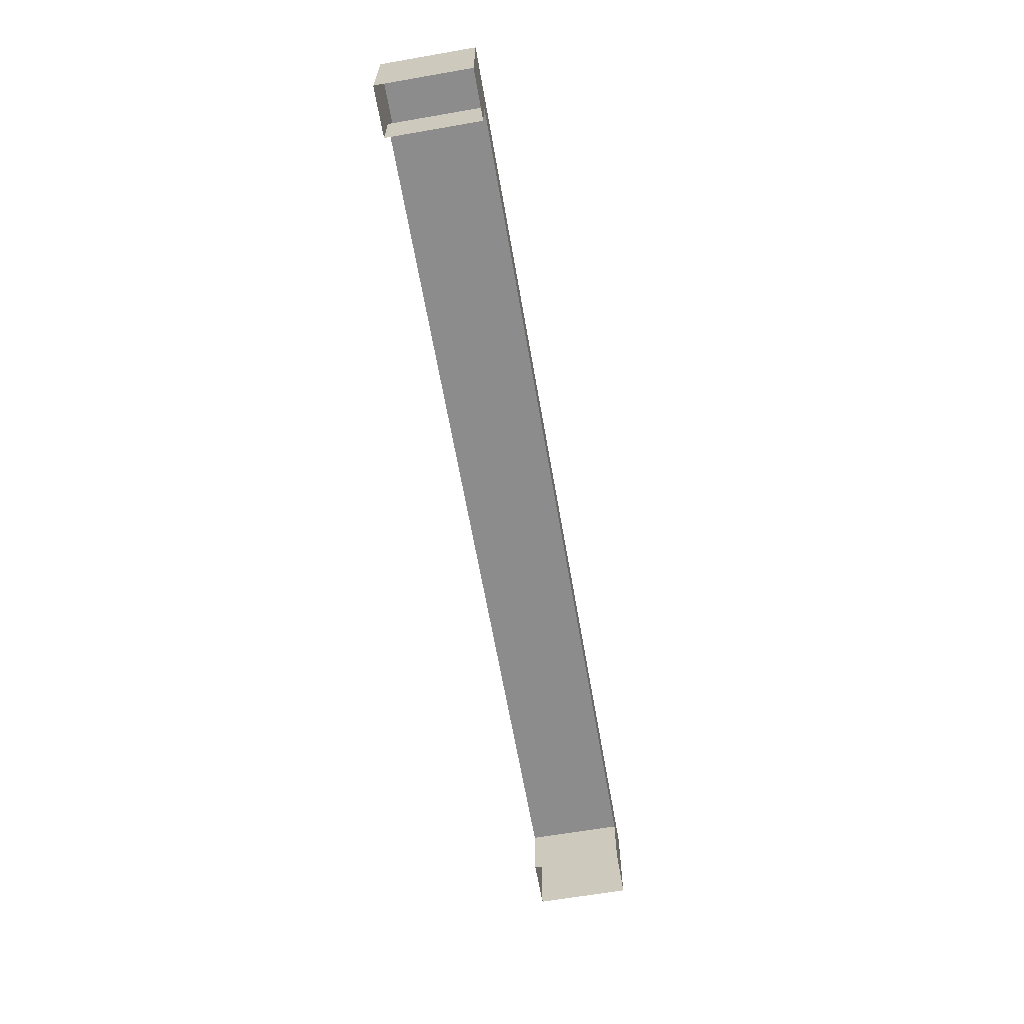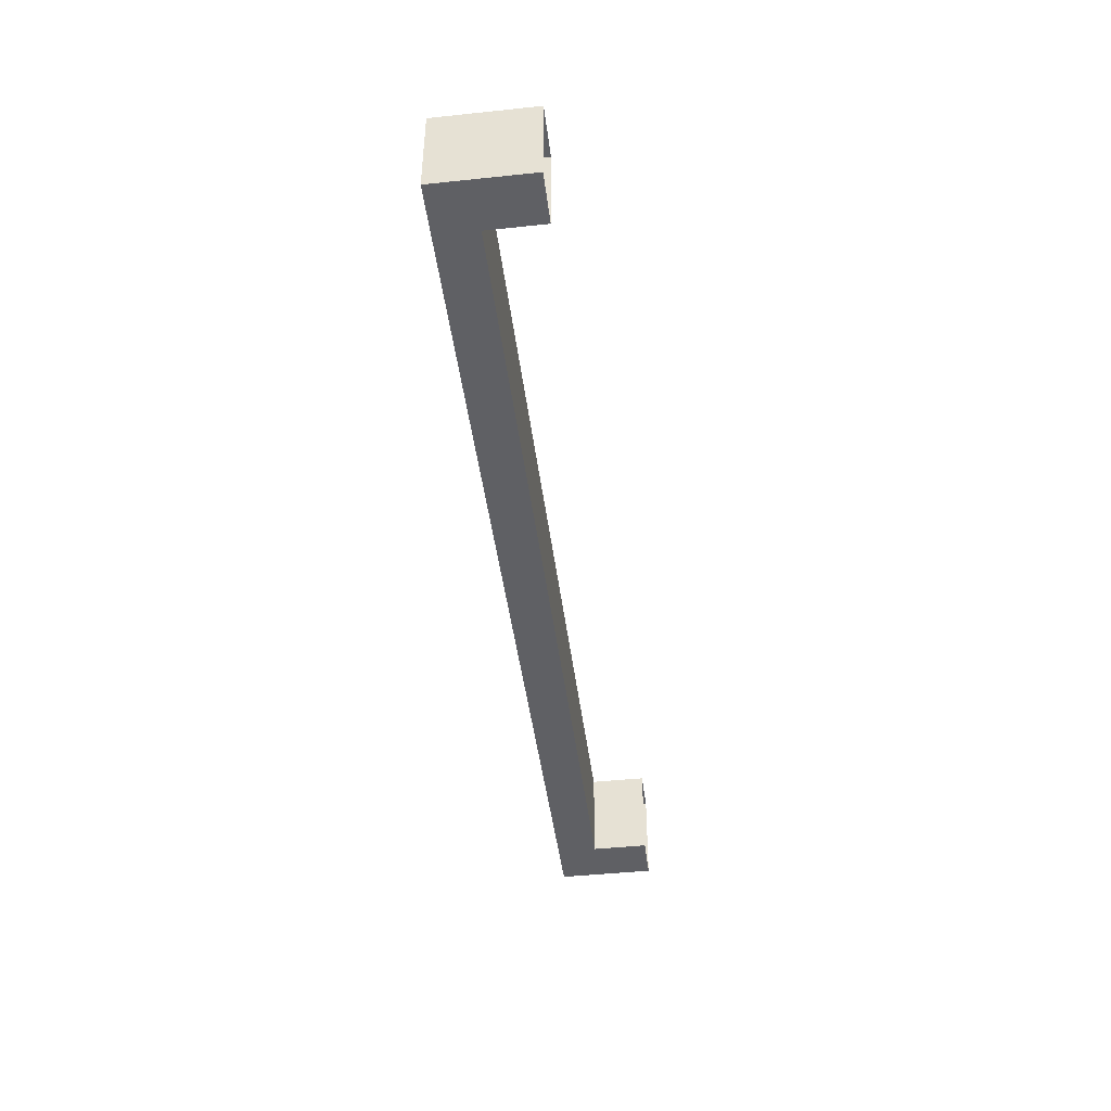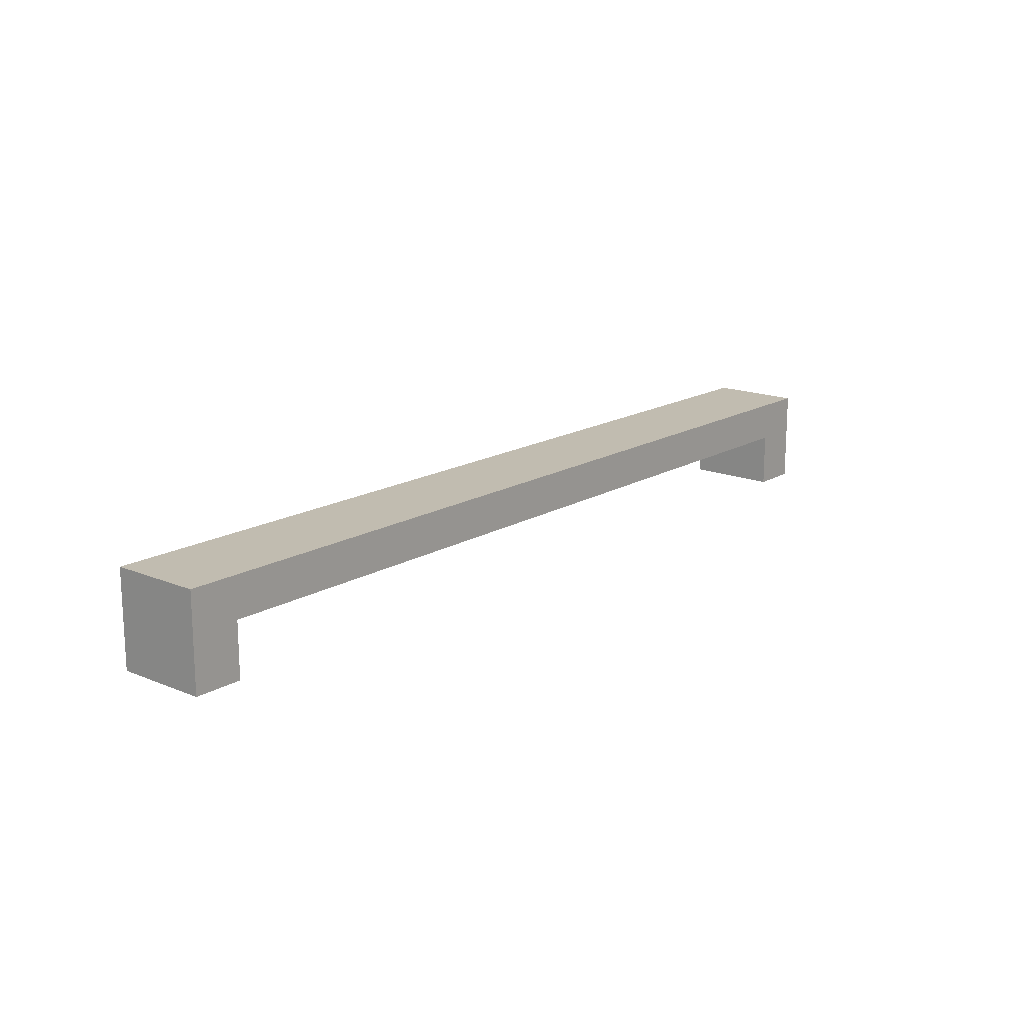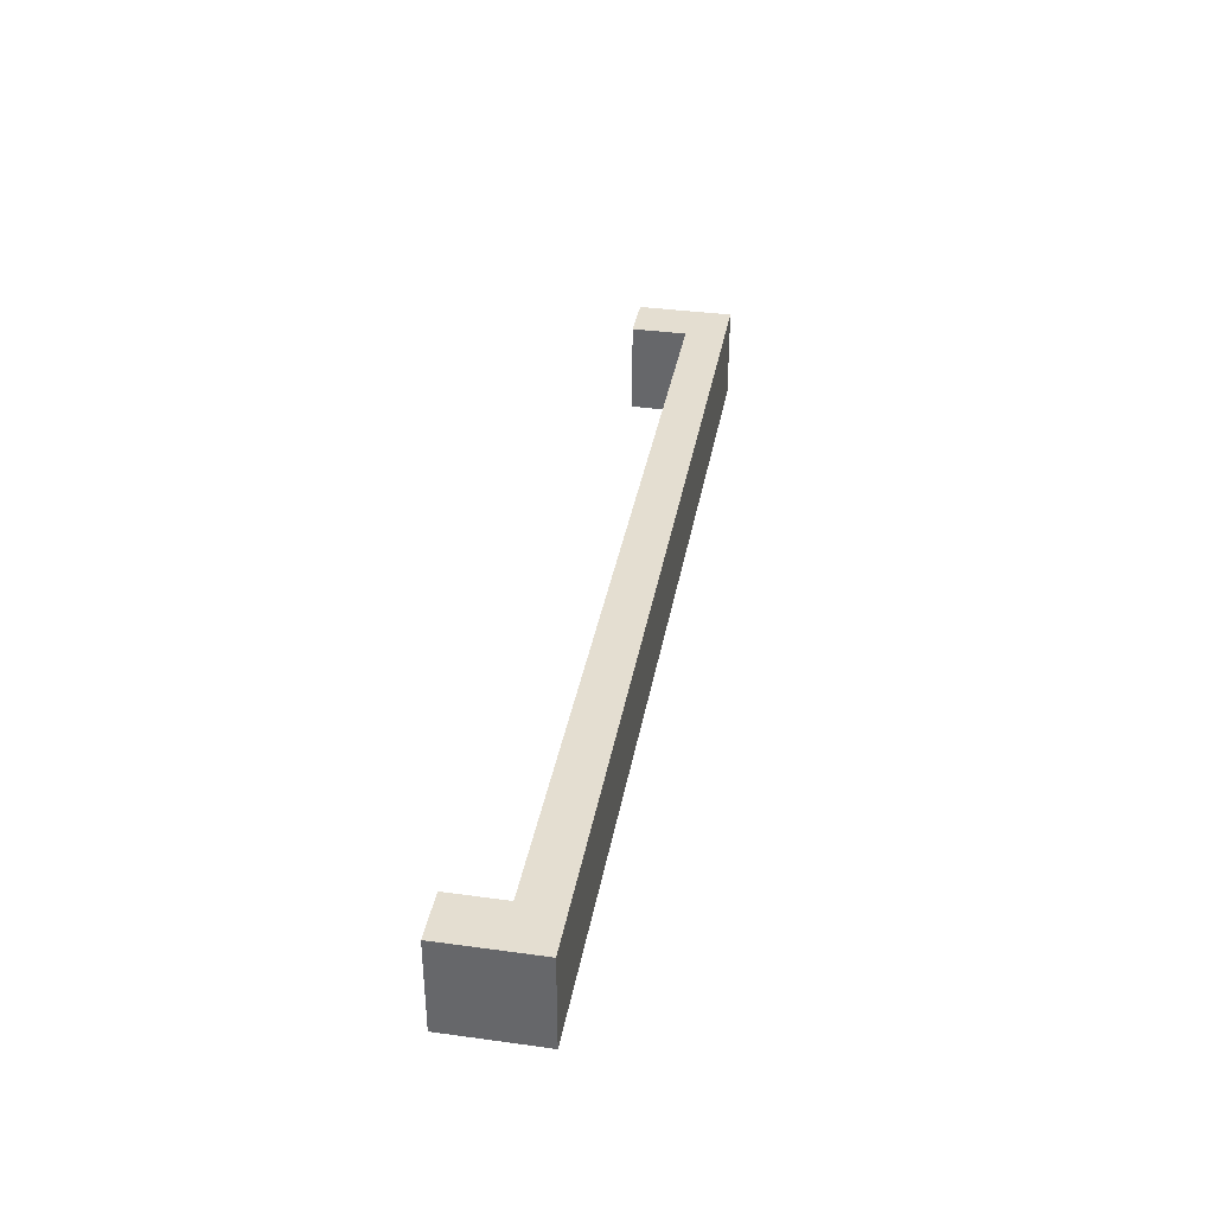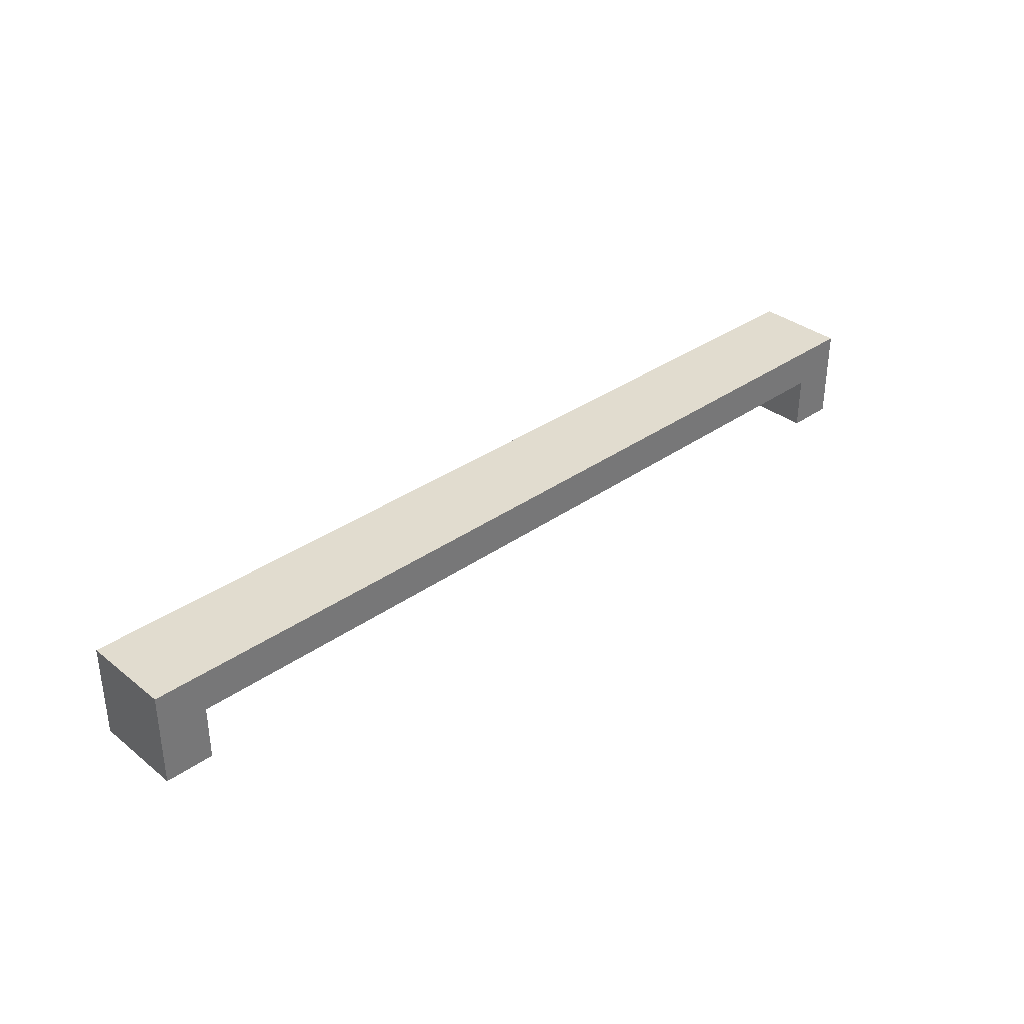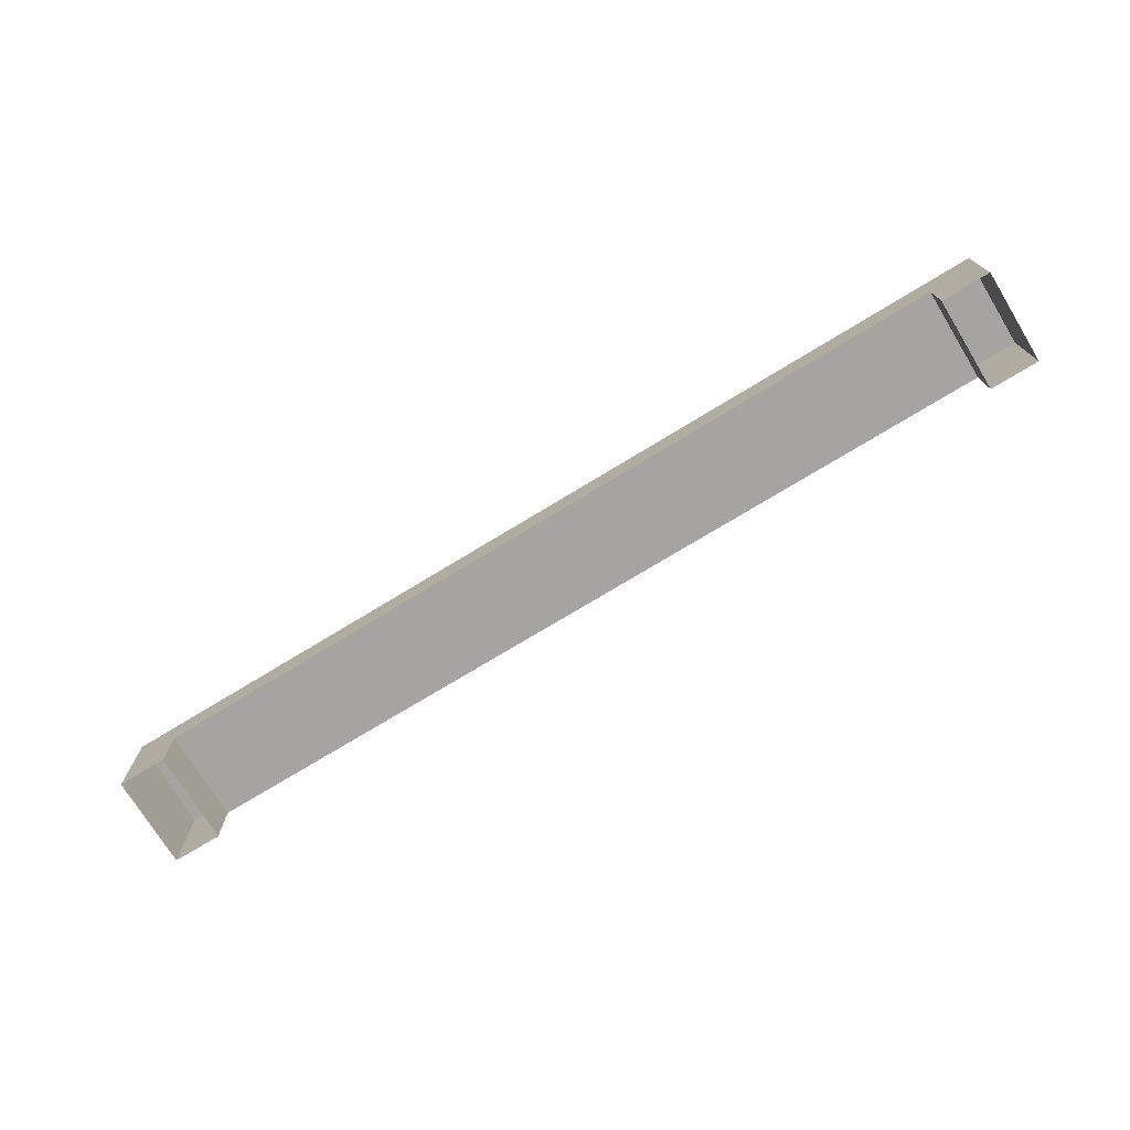
<metadata>
{"format":"obj","ext":"obj","renderer":"f3d","projection":"perspective","resolution":1024,"background":"white","views":[{"elev":-64.3,"azim":-80.1,"up":"+Z"},{"elev":-44.3,"azim":97.0,"up":"+Y"},{"elev":16.4,"azim":-50.0,"up":"+Z"},{"elev":36.4,"azim":-79.9,"up":"+Y"},{"elev":34.5,"azim":-43.4,"up":"+Z"},{"elev":-73.5,"azim":31.4,"up":"+Z"}]}
</metadata>
<code>
v -67.9 182.2 38.32
v -35.04 182.2 38.32
v -67.9 185.5 38.32
v -35.04 185.5 38.32
v -36.75 182.2 36.9
v -36.75 185.5 36.9
v -66.19 185.5 36.9
v -66.19 182.2 36.9
v -67.9 185.5 34.96
v -66.19 185.5 34.96
v -66.19 182.2 34.96
v -67.9 182.2 34.96
v -36.75 182.2 34.96
v -36.75 185.5 34.96
v -35.04 185.5 34.96
v -35.04 182.2 34.96
f 5 8 7 6
f 2 1 8 5
f 4 3 1 2
f 6 7 3 4
f 3 7 10 9
f 7 8 11 10
f 8 1 12 11
f 1 3 9 12
f 5 6 14 13
f 6 4 15 14
f 4 2 16 15
f 2 5 13 16

</code>
